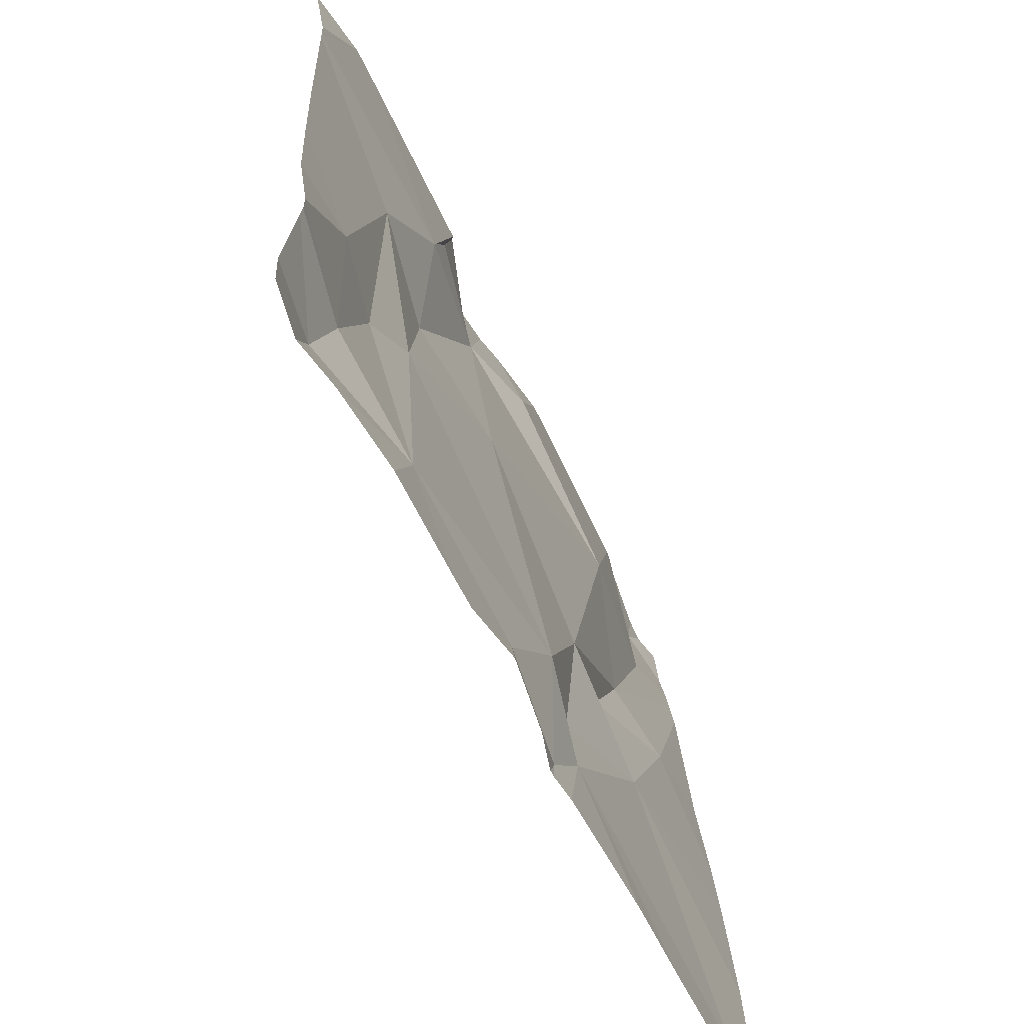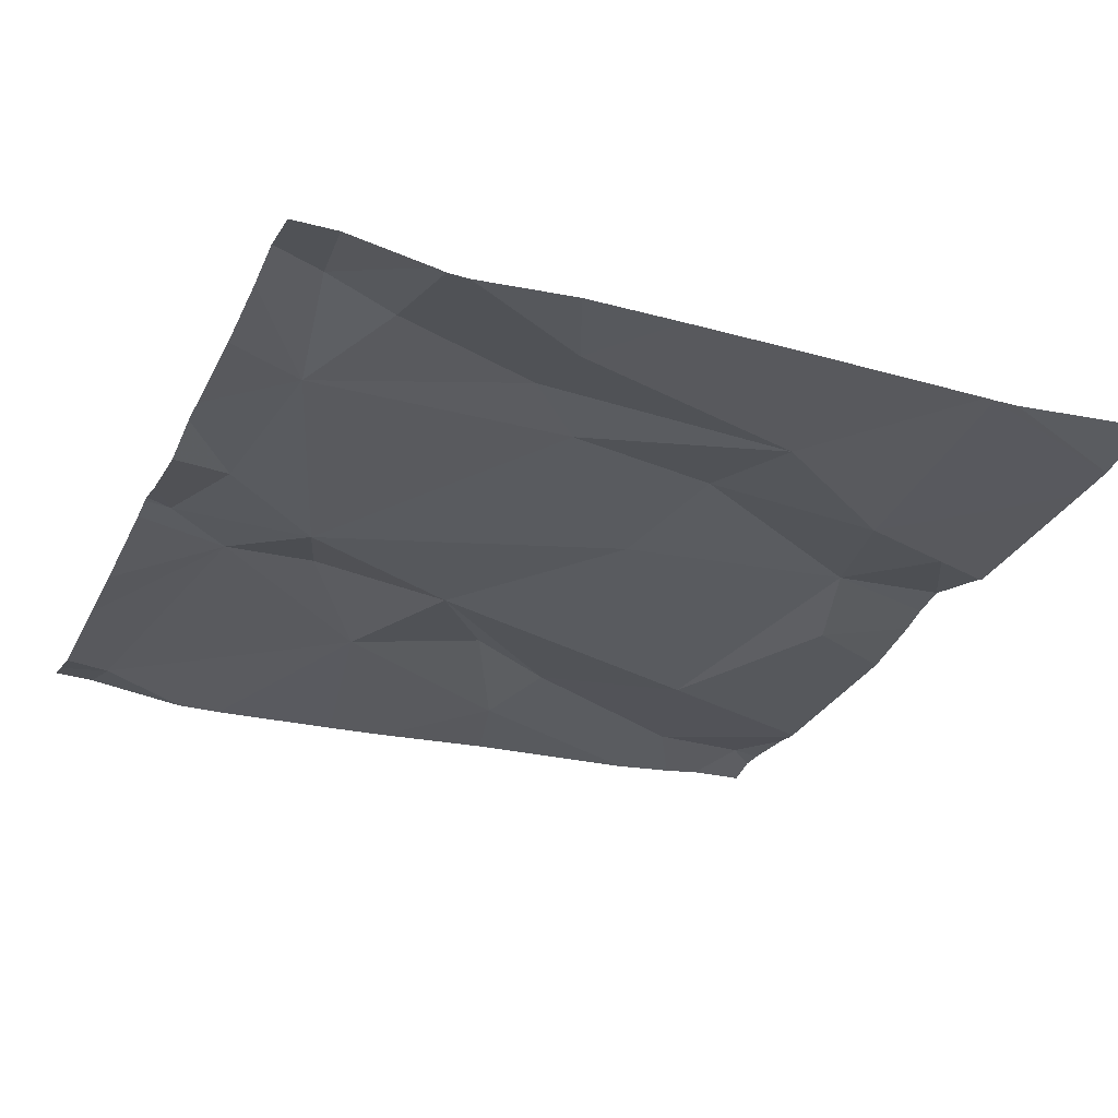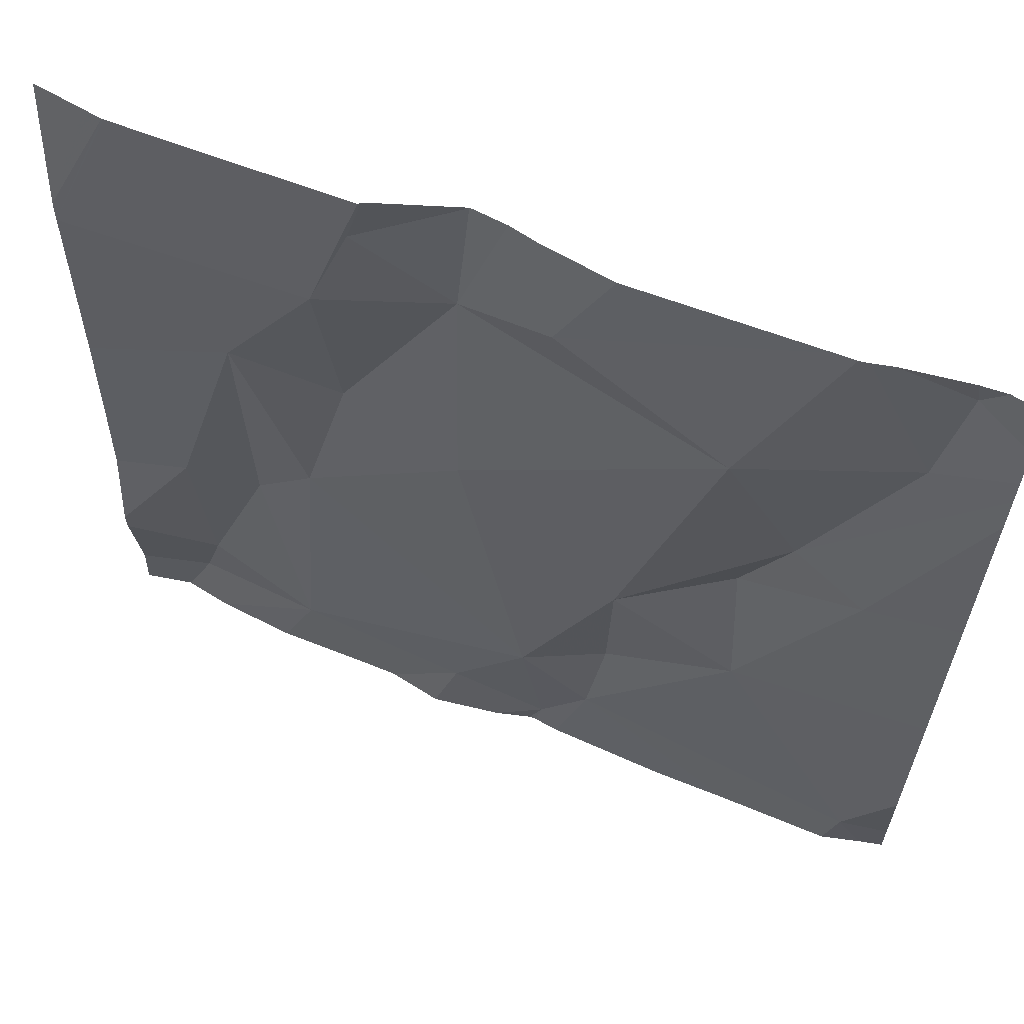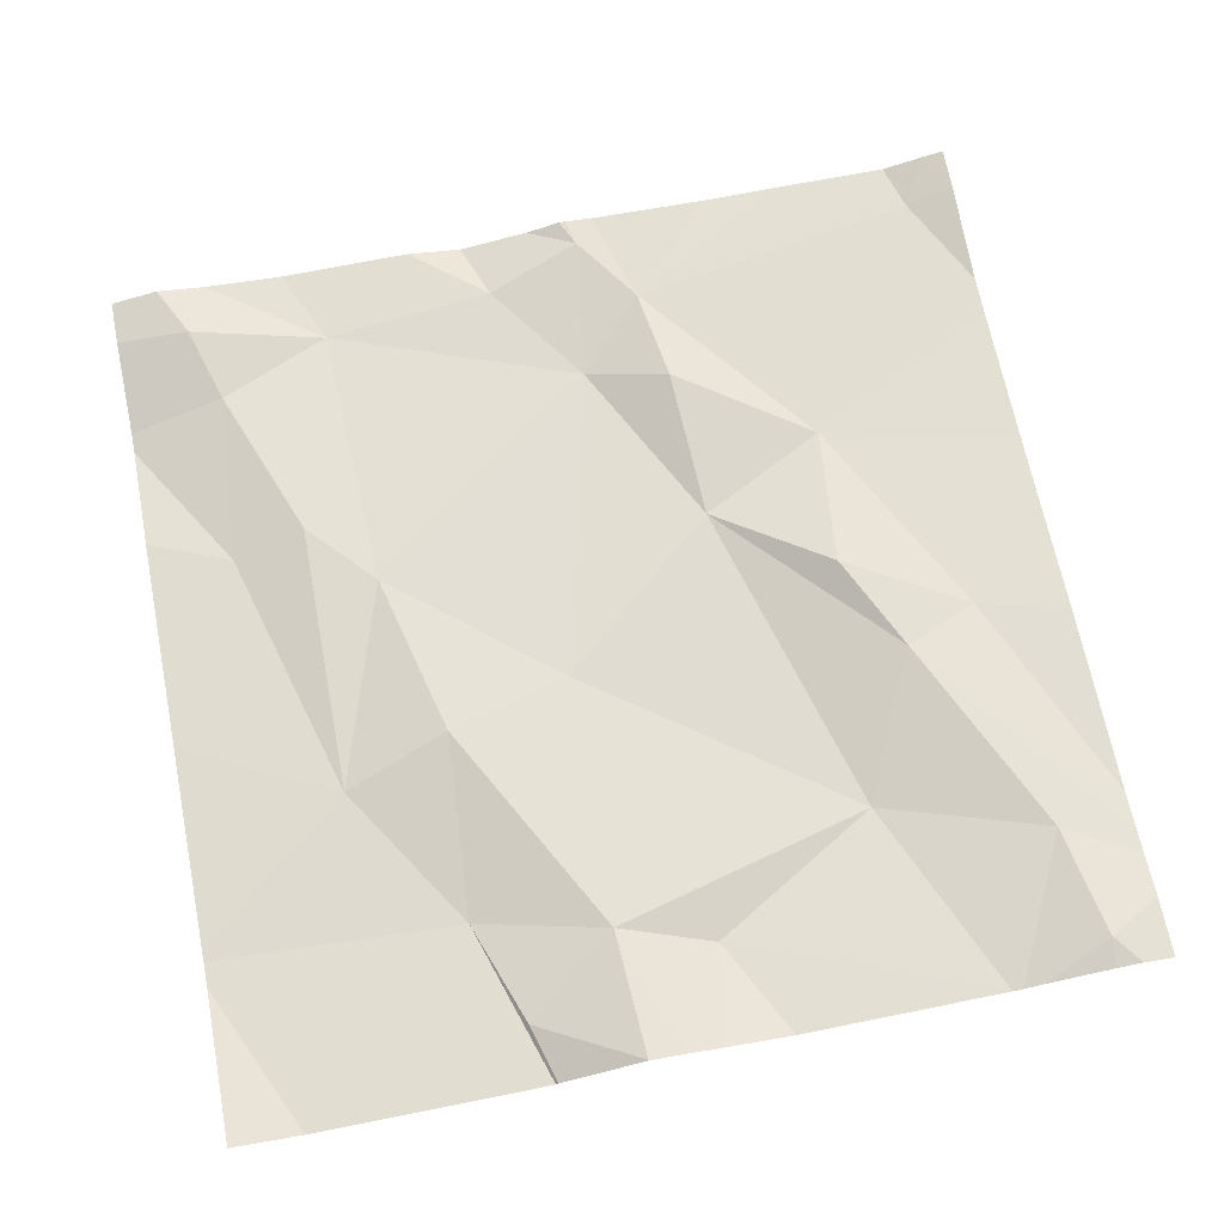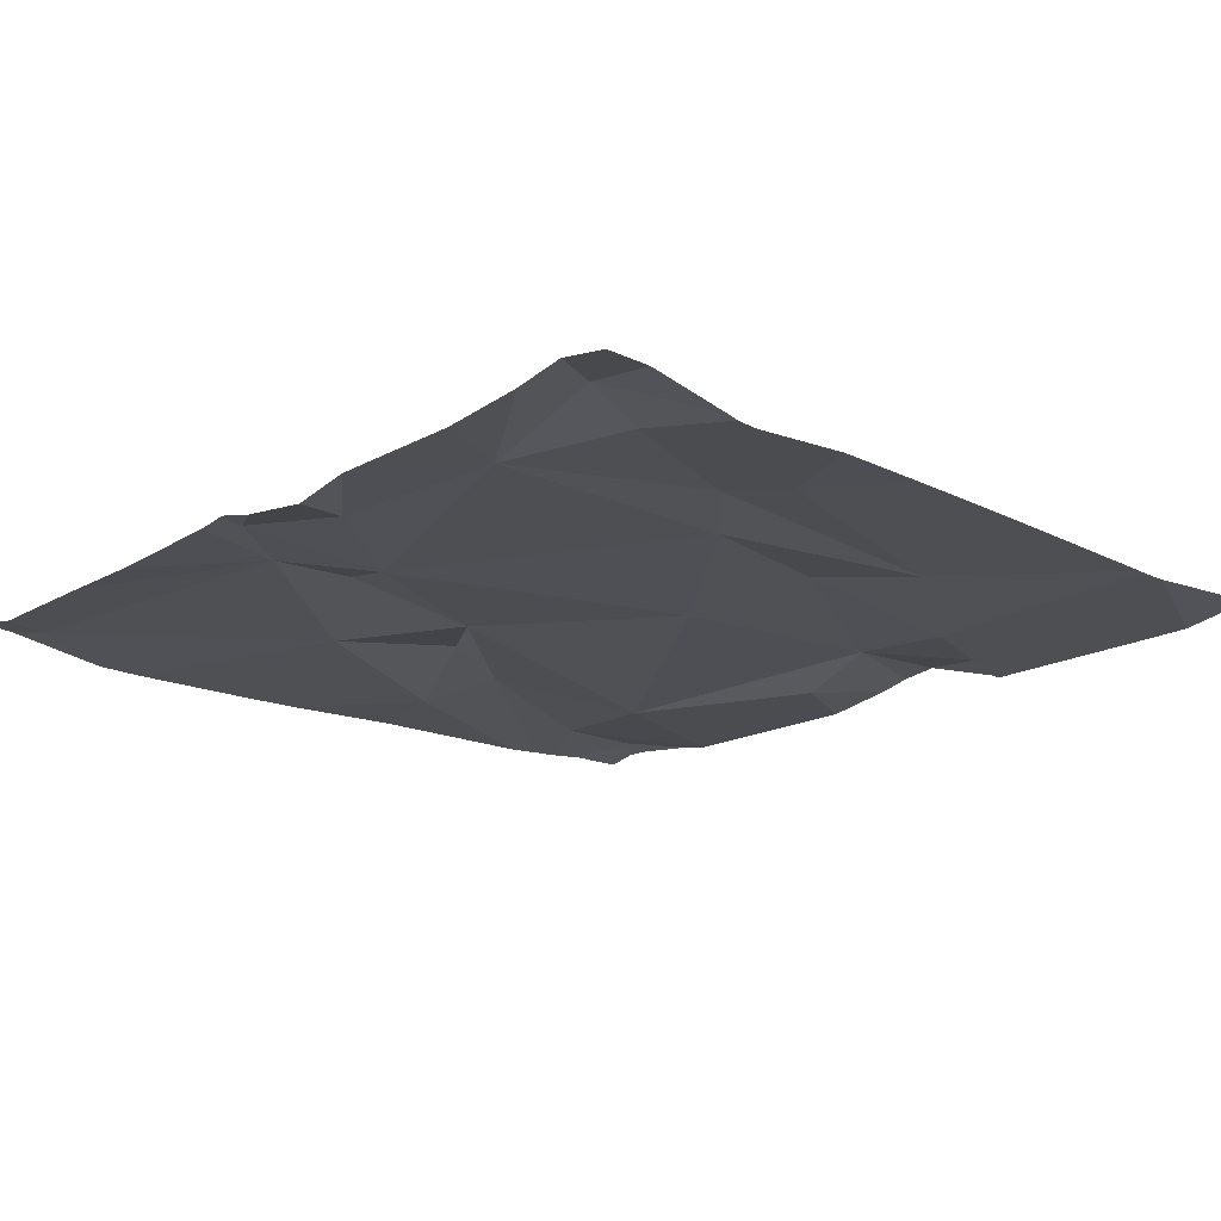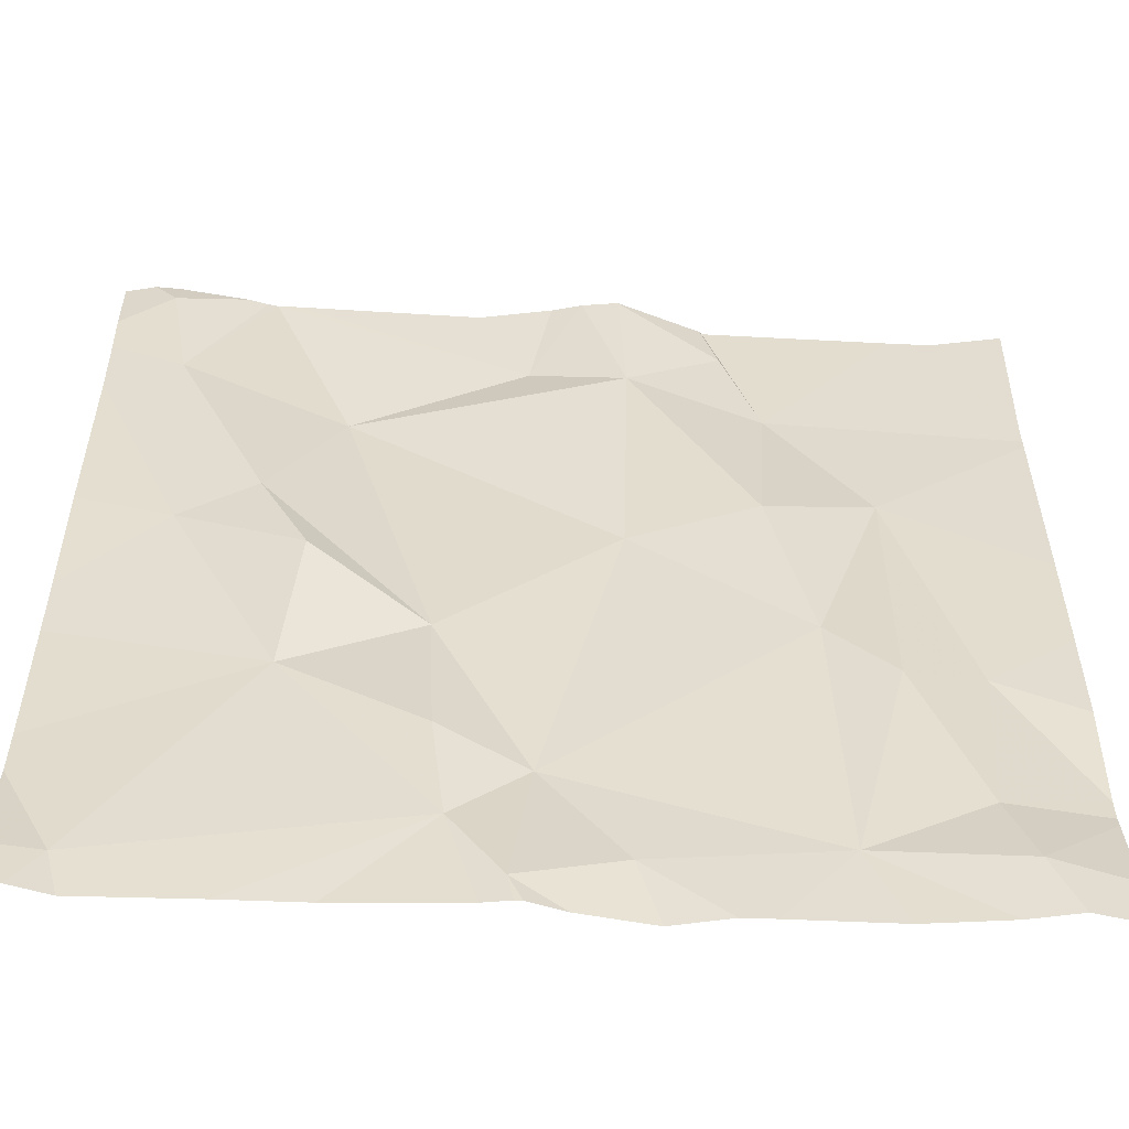
<metadata>
{"format":"obj","ext":"obj","renderer":"f3d","projection":"perspective","resolution":1024,"background":"white","views":[{"elev":-64.0,"azim":116.7,"up":"+Y"},{"elev":-32.4,"azim":66.6,"up":"+Z"},{"elev":62.7,"azim":-157.2,"up":"+Y"},{"elev":70.5,"azim":168.9,"up":"+Z"},{"elev":-20.5,"azim":45.3,"up":"+Z"},{"elev":-57.9,"azim":-1.9,"up":"+Y"}]}
</metadata>
<code>
v -141.6 263.7 501
v -141.6 263.8 501
v -141.6 263.6 501
v -141.6 263.5 501
v -141.6 263.6 501
v -142.4 263.9 501
v -141.6 263.9 501
v -142.5 264.3 501.1
v -142.4 264 501
v -142.3 263.7 501
v -142.2 263.5 501
v -142 264.4 501
v -142.1 264.4 501
v -142.2 263.6 501
v -142.2 263.8 501
v -142.1 263.6 501
v -142 264.2 501
v -141.9 264 501
v -142 263.9 501
v -142.1 264.2 501
v -142.3 264.1 501
v -141.6 263.5 501
v -142 264.4 501.1
v -142.1 263.4 501
v -142 264.4 501.1
v -142.5 264.2 501
v -142.5 263.5 501
v -141.7 264 501
v -141.8 263.8 501
v -141.9 264.2 501
v -142 264.4 501.1
v -142.3 263.9 501
v -141.9 264.3 501
v -142.3 264.4 501
v -142 263.5 501
v -142.4 264.4 501
v -142.5 264.4 501.1
v -141.8 263.5 501
v -142.1 263.4 501
v -142.1 263.4 501
v -142.5 264.4 501.1
v -142.3 263.4 501
v -142.1 263.4 501
v -141.7 263.5 501
v -141.8 263.7 501
v -141.7 263.7 501
v -141.7 263.5 501
v -142.3 263.4 501
v -142.1 263.4 501
v -142.5 264 501
v -142.5 264.2 501
v -142.5 263.8 501
v -142.5 264.2 501
v -142.5 263.8 501
v -142.5 263.6 501
v -142.5 264.3 501
v -142.5 264.2 501
v -142.5 263.6 501
v -142.5 263.4 501
v -141.6 264.4 501
v -142 264.4 501.1
v -141.6 264.3 501
v -141.6 264.2 501
v -141.6 264.2 501
v -141.6 264.4 501
v -141.6 264.2 501
v -141.9 263.4 501
v -142 263.4 501
v -142.5 263.4 501
v -141.9 263.4 501
v -141.8 263.4 501
v -141.7 263.4 501
v -141.6 263.4 501
v -141.6 263.4 501
v -142.5 263.4 501
v -142.5 263.4 501
v -141.6 263.4 501
v -141.9 264.4 501
v -141.9 264.4 501
v -142.1 264.4 501
v -142.4 264.4 501
v -142.4 264.4 501
v -141.7 264.4 501
v -141.7 264.4 501
v -141.6 264.4 501
v -142.5 264.4 501
v -141.7 264.4 501
f 63 28 7
f 51 9 53
f 15 14 16
f 18 17 19
f 36 20 34
f 20 17 12
f 10 6 52
f 79 33 78
f 26 8 56
f 27 10 55
f 28 18 29
f 30 17 18
f 12 31 23
f 6 10 32
f 18 19 29
f 33 30 78
f 21 15 19
f 40 11 43
f 78 30 83
f 6 32 9
f 61 33 79
f 9 21 26
f 81 26 82
f 48 27 69
f 9 15 21
f 11 14 10
f 15 16 19
f 30 33 17
f 15 32 10
f 10 14 15
f 35 16 24
f 35 24 49
f 23 31 25
f 9 32 15
f 28 30 18
f 17 33 31
f 26 21 36
f 16 11 24
f 68 35 49
f 53 26 57
f 16 35 38
f 29 16 38
f 14 11 16
f 2 46 1
f 21 19 17
f 17 20 21
f 38 35 67
f 11 10 27
f 29 19 16
f 25 31 61
f 45 44 46
f 45 46 28
f 47 38 72
f 61 31 33
f 3 44 5
f 7 46 2
f 67 35 68
f 44 45 38
f 29 45 28
f 44 47 22
f 43 11 42
f 30 28 63
f 29 38 45
f 83 64 87
f 47 44 38
f 13 20 12
f 66 62 65
f 50 6 51
f 12 17 31
f 40 24 11
f 51 6 9
f 52 6 50
f 7 28 46
f 5 44 22
f 39 24 40
f 53 9 26
f 1 46 3
f 54 10 52
f 55 10 54
f 3 46 44
f 34 20 80
f 56 8 41
f 57 26 56
f 4 47 73
f 58 27 55
f 49 24 39
f 59 27 58
f 48 11 27
f 22 47 4
f 75 59 76
f 64 30 63
f 36 21 20
f 64 66 84
f 42 11 48
f 69 27 75
f 37 8 81
f 70 38 67
f 71 38 70
f 72 38 71
f 73 47 72
f 41 8 37
f 65 62 85
f 74 4 73
f 75 27 59
f 77 4 74
f 80 20 13
f 81 8 26
f 82 26 36
f 83 30 64
f 84 66 65
f 85 62 60
f 86 56 41
f 87 64 84

</code>
